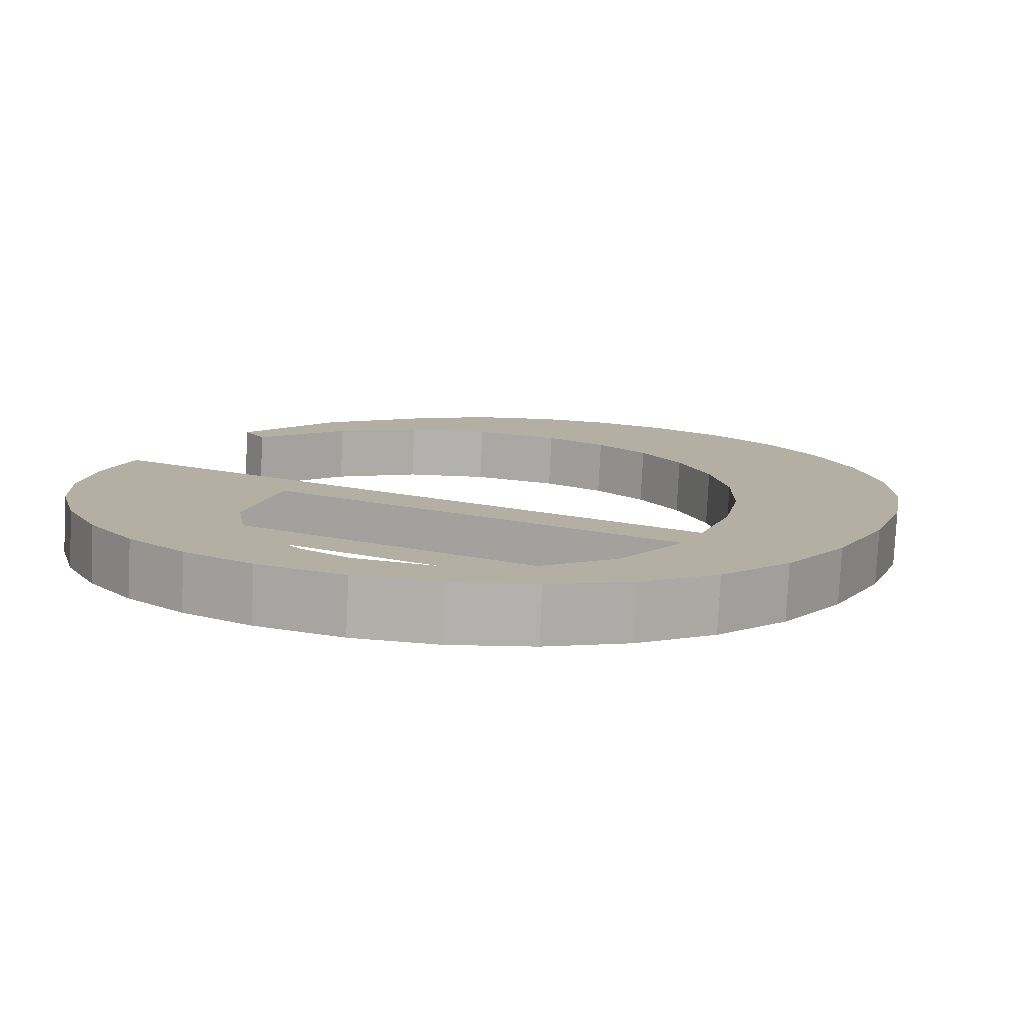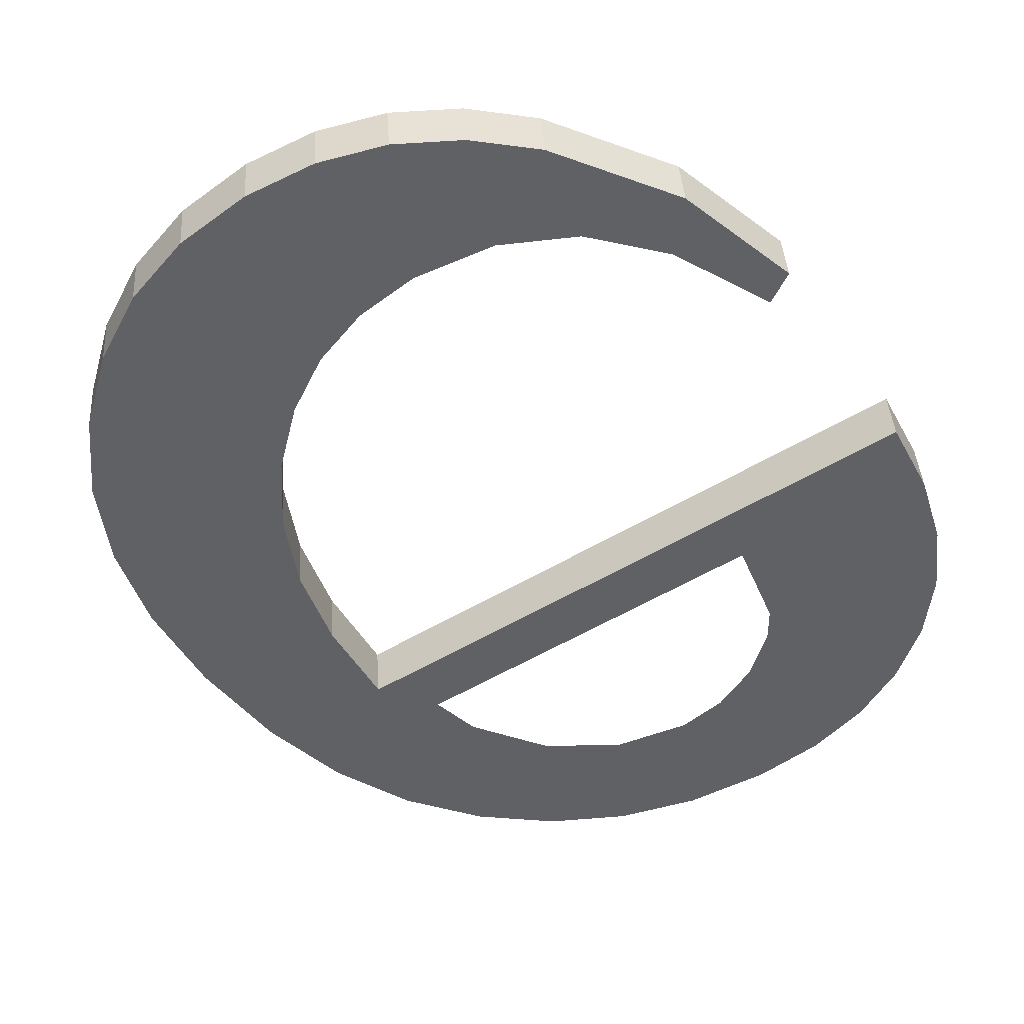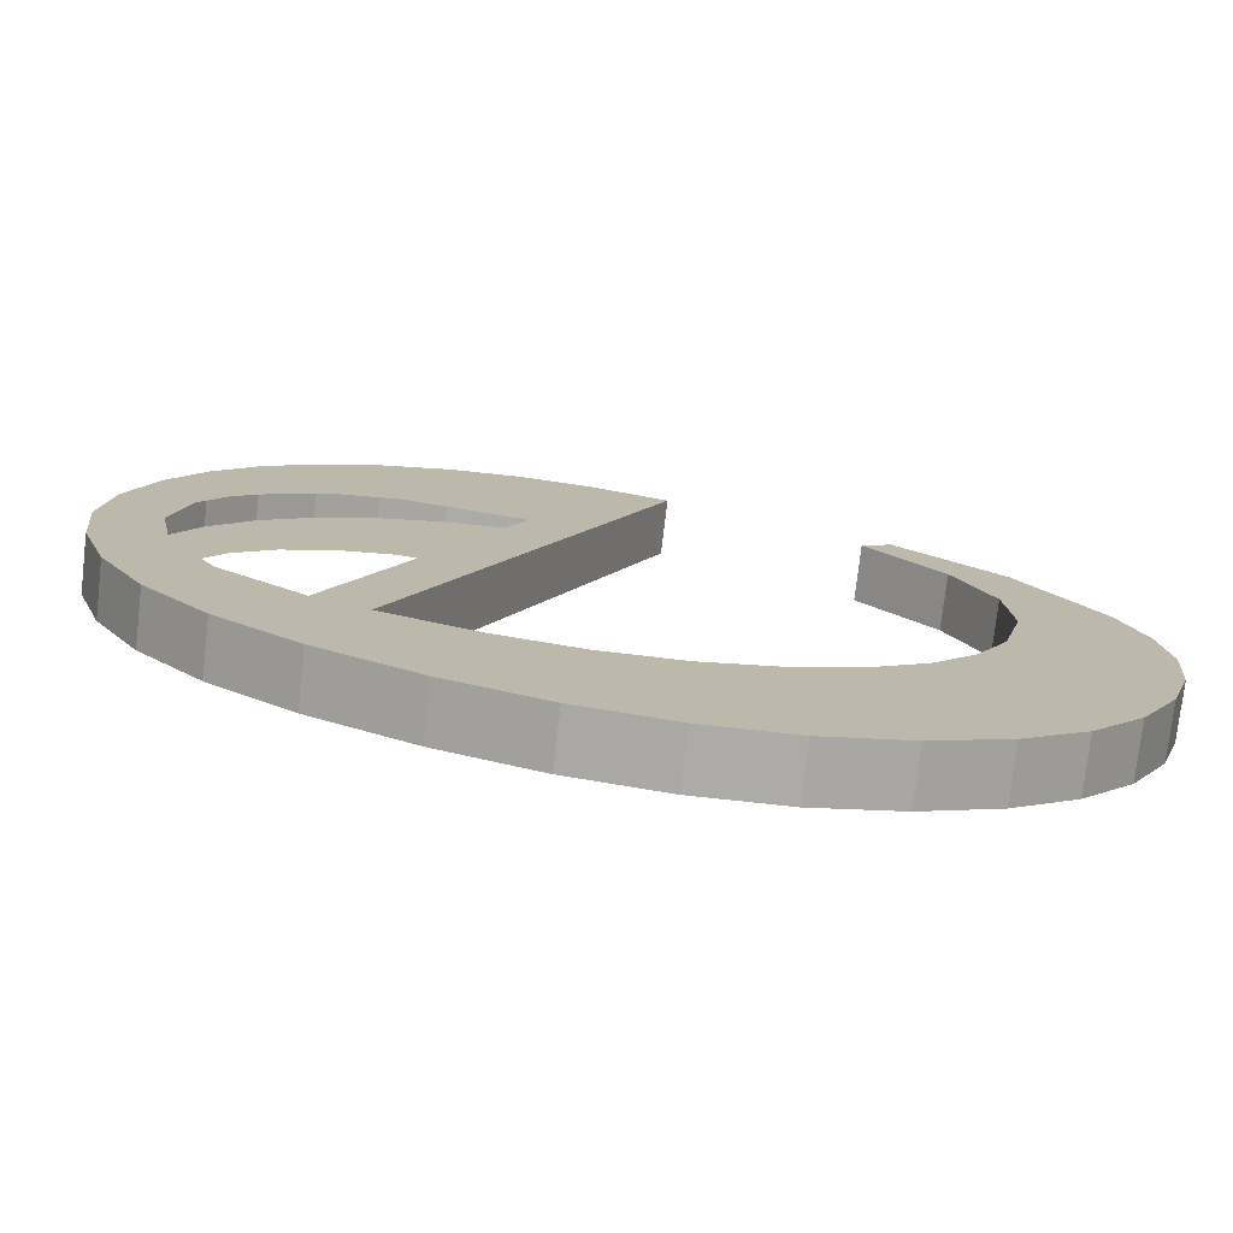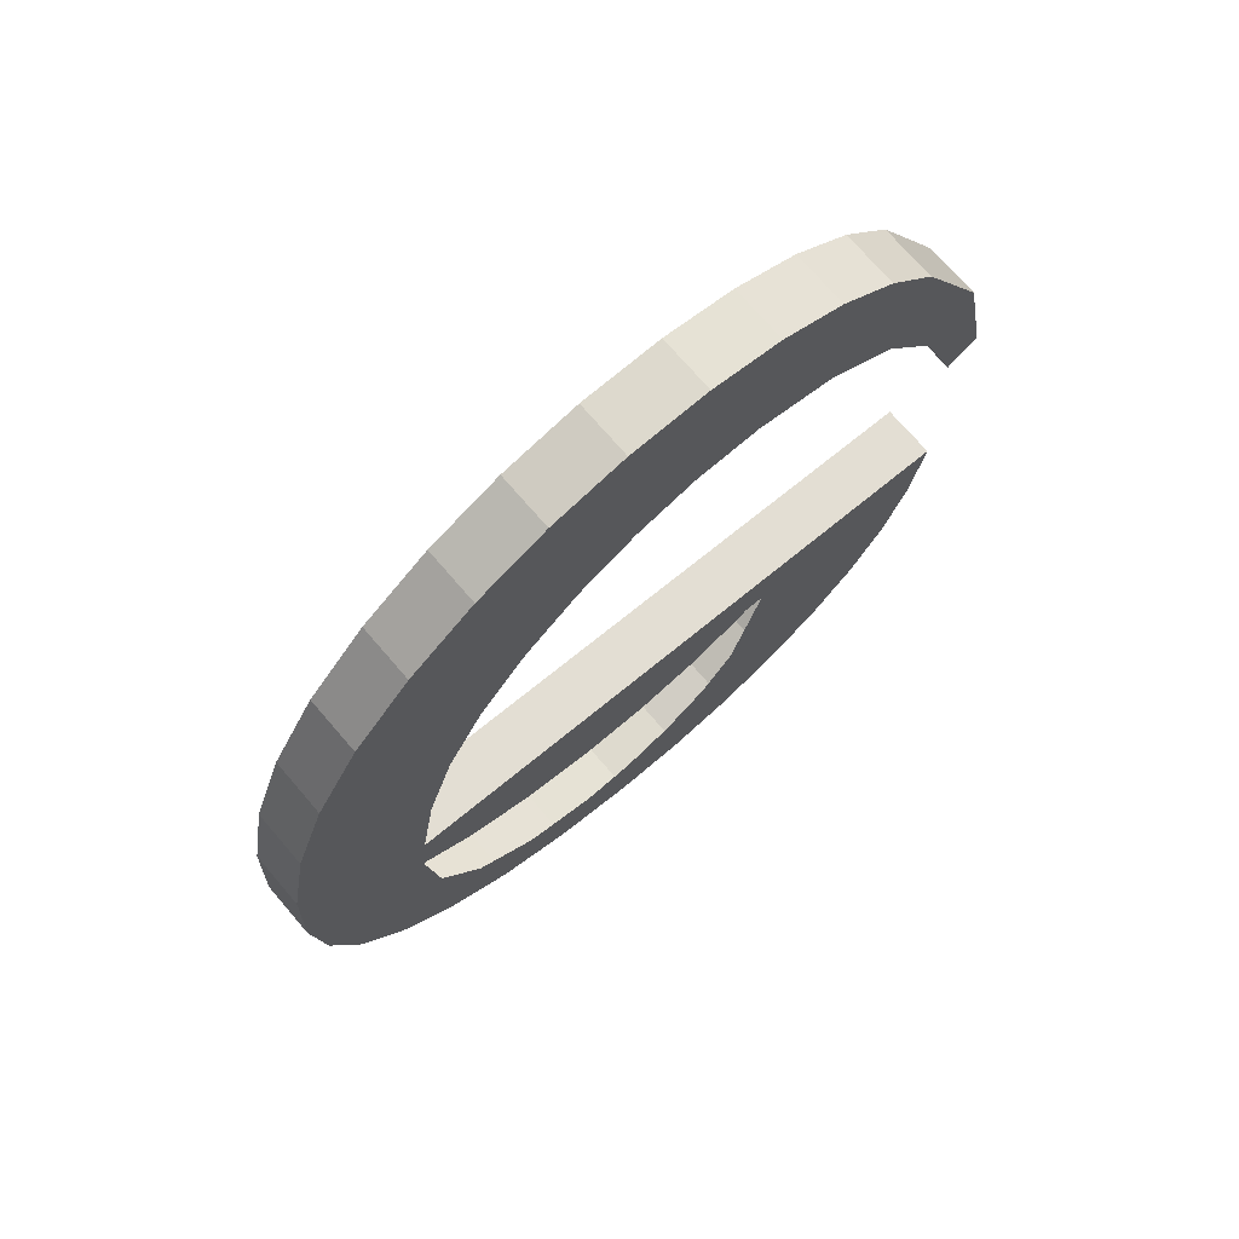
<metadata>
{"format":"obj","ext":"obj","renderer":"f3d","projection":"perspective","resolution":1024,"background":"white","views":[{"elev":17.5,"azim":-156.7,"up":"+Y"},{"elev":-55.1,"azim":32.1,"up":"+Y"},{"elev":11.0,"azim":-67.0,"up":"+Y"},{"elev":62.8,"azim":-41.0,"up":"+Z"}]}
</metadata>
<code>
o #ID565
v 0.5544 0.03399 -0.07534
v 0.554 0.03368 -0.07288
v 0.5537 0.03392 -0.07475
v 0.5542 0.03381 -0.07392
v 0.5547 0.03391 -0.07471
v 0.5551 0.03404 -0.07576
v 0.5555 0.03397 -0.0752
v 0.556 0.03407 -0.07601
v 0.5563 0.03399 -0.07537
v 0.5569 0.03408 -0.07609
v 0.5568 0.03398 -0.07529
v 0.5573 0.03395 -0.07504
v 0.5576 0.03408 -0.07603
v 0.5578 0.0339 -0.07465
v 0.5583 0.03405 -0.07583
v 0.5581 0.03384 -0.07414
v 0.5583 0.03368 -0.07288
v 0.5589 0.03401 -0.07551
v 0.554 0.03361 -0.07228
v 0.5605 0.03361 -0.07228
v 0.5595 0.03395 -0.07506
v 0.5599 0.03388 -0.0745
v 0.5602 0.0338 -0.07384
v 0.5604 0.03371 -0.07311
v 0.5526 0.03359 -0.07214
v 0.5526 0.03331 -0.06996
v 0.5525 0.03345 -0.07101
v 0.5528 0.0332 -0.06902
v 0.5528 0.03371 -0.07314
v 0.5532 0.03309 -0.06819
v 0.5532 0.03382 -0.07401
v 0.5537 0.033 -0.06748
v 0.5543 0.03293 -0.0669
v 0.554 0.03348 -0.0713
v 0.5542 0.03337 -0.07043
v 0.5545 0.03328 -0.06966
v 0.555 0.03288 -0.06649
v 0.555 0.0332 -0.06902
v 0.5555 0.03313 -0.0685
v 0.5558 0.03285 -0.06625
v 0.5561 0.03309 -0.06813
v 0.5566 0.03284 -0.06617
v 0.5567 0.03306 -0.0679
v 0.5574 0.03285 -0.06624
v 0.5574 0.03305 -0.06783
v 0.5581 0.03288 -0.06645
v 0.5583 0.03306 -0.06796
v 0.5587 0.03292 -0.06681
v 0.559 0.03311 -0.06834
v 0.5592 0.03298 -0.06731
v 0.5596 0.0332 -0.06902
v 0.5601 0.03314 -0.06853
v 0.5602 0.03333 -0.07007
v 0.5605 0.0333 -0.06986
v 0.554 0.03361 -0.07228
v 0.554 0.03404 -0.07123
v 0.554 0.03348 -0.0713
v 0.554 0.03416 -0.07221
v 0.554 0.03348 -0.0713
v 0.5542 0.03393 -0.07036
v 0.5542 0.03337 -0.07043
v 0.554 0.03404 -0.07123
v 0.5542 0.03337 -0.07043
v 0.5545 0.03384 -0.06959
v 0.5545 0.03328 -0.06966
v 0.5542 0.03393 -0.07036
v 0.5545 0.03328 -0.06966
v 0.555 0.03376 -0.06895
v 0.555 0.0332 -0.06902
v 0.5545 0.03384 -0.06959
v 0.555 0.03376 -0.06895
v 0.5555 0.03313 -0.0685
v 0.555 0.0332 -0.06902
v 0.5555 0.03369 -0.06843
v 0.5555 0.03369 -0.06843
v 0.5561 0.03309 -0.06813
v 0.5555 0.03313 -0.0685
v 0.5561 0.03364 -0.06806
v 0.5561 0.03364 -0.06806
v 0.5567 0.03306 -0.0679
v 0.5561 0.03309 -0.06813
v 0.5567 0.03361 -0.06784
v 0.5567 0.03361 -0.06784
v 0.5574 0.03305 -0.06783
v 0.5567 0.03306 -0.0679
v 0.5574 0.03361 -0.06776
v 0.5574 0.03361 -0.06776
v 0.5583 0.03306 -0.06796
v 0.5574 0.03305 -0.06783
v 0.5583 0.03362 -0.06789
v 0.5583 0.03362 -0.06789
v 0.559 0.03311 -0.06834
v 0.5583 0.03306 -0.06796
v 0.559 0.03367 -0.06827
v 0.5596 0.03376 -0.06895
v 0.559 0.03311 -0.06834
v 0.559 0.03367 -0.06827
v 0.5596 0.0332 -0.06902
v 0.5602 0.03389 -0.07
v 0.5596 0.0332 -0.06902
v 0.5596 0.03376 -0.06895
v 0.5602 0.03333 -0.07007
v 0.5602 0.03389 -0.07
v 0.5605 0.0333 -0.06986
v 0.5602 0.03333 -0.07007
v 0.5605 0.03386 -0.06979
v 0.5605 0.0333 -0.06986
v 0.5601 0.03369 -0.06846
v 0.5601 0.03314 -0.06853
v 0.5605 0.03386 -0.06979
v 0.5601 0.03314 -0.06853
v 0.5592 0.03354 -0.06724
v 0.5592 0.03298 -0.06731
v 0.5601 0.03369 -0.06846
v 0.5592 0.03354 -0.06724
v 0.5587 0.03292 -0.06681
v 0.5592 0.03298 -0.06731
v 0.5587 0.03348 -0.06674
v 0.5587 0.03348 -0.06674
v 0.5581 0.03288 -0.06645
v 0.5587 0.03292 -0.06681
v 0.5581 0.03343 -0.06638
v 0.5581 0.03343 -0.06638
v 0.5574 0.03285 -0.06624
v 0.5581 0.03288 -0.06645
v 0.5574 0.03341 -0.06617
v 0.5574 0.03341 -0.06617
v 0.5566 0.03284 -0.06617
v 0.5574 0.03285 -0.06624
v 0.5566 0.0334 -0.0661
v 0.5566 0.0334 -0.0661
v 0.5558 0.03285 -0.06625
v 0.5566 0.03284 -0.06617
v 0.5558 0.03341 -0.06618
v 0.5558 0.03341 -0.06618
v 0.555 0.03288 -0.06649
v 0.5558 0.03285 -0.06625
v 0.555 0.03344 -0.06642
v 0.555 0.03344 -0.06642
v 0.5543 0.03293 -0.0669
v 0.555 0.03288 -0.06649
v 0.5543 0.03349 -0.06684
v 0.5543 0.03349 -0.06684
v 0.5537 0.033 -0.06748
v 0.5543 0.03293 -0.0669
v 0.5537 0.03356 -0.06741
v 0.5532 0.03365 -0.06812
v 0.5537 0.033 -0.06748
v 0.5537 0.03356 -0.06741
v 0.5532 0.03309 -0.06819
v 0.5528 0.03376 -0.06895
v 0.5532 0.03309 -0.06819
v 0.5532 0.03365 -0.06812
v 0.5528 0.0332 -0.06902
v 0.5526 0.03387 -0.06989
v 0.5528 0.0332 -0.06902
v 0.5528 0.03376 -0.06895
v 0.5526 0.03331 -0.06996
v 0.5525 0.034 -0.07094
v 0.5526 0.03331 -0.06996
v 0.5526 0.03387 -0.06989
v 0.5525 0.03345 -0.07101
v 0.5526 0.03415 -0.07207
v 0.5525 0.03345 -0.07101
v 0.5525 0.034 -0.07094
v 0.5526 0.03359 -0.07214
v 0.5528 0.03427 -0.07307
v 0.5526 0.03359 -0.07214
v 0.5526 0.03415 -0.07207
v 0.5528 0.03371 -0.07314
v 0.5532 0.03438 -0.07394
v 0.5528 0.03371 -0.07314
v 0.5528 0.03427 -0.07307
v 0.5532 0.03382 -0.07401
v 0.5537 0.03447 -0.07468
v 0.5532 0.03382 -0.07401
v 0.5532 0.03438 -0.07394
v 0.5537 0.03392 -0.07475
v 0.5537 0.03447 -0.07468
v 0.5544 0.03399 -0.07534
v 0.5537 0.03392 -0.07475
v 0.5544 0.03455 -0.07527
v 0.5544 0.03455 -0.07527
v 0.5551 0.03404 -0.07576
v 0.5544 0.03399 -0.07534
v 0.5551 0.0346 -0.07569
v 0.5551 0.0346 -0.07569
v 0.556 0.03407 -0.07601
v 0.5551 0.03404 -0.07576
v 0.556 0.03463 -0.07594
v 0.556 0.03463 -0.07594
v 0.5569 0.03408 -0.07609
v 0.556 0.03407 -0.07601
v 0.5569 0.03464 -0.07602
v 0.5569 0.03464 -0.07602
v 0.5576 0.03408 -0.07603
v 0.5569 0.03408 -0.07609
v 0.5576 0.03463 -0.07596
v 0.5576 0.03463 -0.07596
v 0.5583 0.03405 -0.07583
v 0.5576 0.03408 -0.07603
v 0.5583 0.03461 -0.07576
v 0.5583 0.03461 -0.07576
v 0.5589 0.03401 -0.07551
v 0.5583 0.03405 -0.07583
v 0.5589 0.03457 -0.07544
v 0.5589 0.03457 -0.07544
v 0.5595 0.03395 -0.07506
v 0.5589 0.03401 -0.07551
v 0.5595 0.03451 -0.07499
v 0.5595 0.03395 -0.07506
v 0.5599 0.03444 -0.07443
v 0.5599 0.03388 -0.0745
v 0.5595 0.03451 -0.07499
v 0.5599 0.03388 -0.0745
v 0.5602 0.03436 -0.07377
v 0.5602 0.0338 -0.07384
v 0.5599 0.03444 -0.07443
v 0.5602 0.0338 -0.07384
v 0.5604 0.03427 -0.07304
v 0.5604 0.03371 -0.07311
v 0.5602 0.03436 -0.07377
v 0.5604 0.03371 -0.07311
v 0.5605 0.03416 -0.07221
v 0.5605 0.03361 -0.07228
v 0.5604 0.03427 -0.07304
v 0.5605 0.03416 -0.07221
v 0.554 0.03361 -0.07228
v 0.5605 0.03361 -0.07228
v 0.554 0.03416 -0.07221
v 0.5526 0.03387 -0.06989
v 0.5526 0.03415 -0.07207
v 0.5525 0.034 -0.07094
v 0.5528 0.03376 -0.06895
v 0.5528 0.03427 -0.07307
v 0.5532 0.03365 -0.06812
v 0.5532 0.03438 -0.07394
v 0.5537 0.03356 -0.06741
v 0.5537 0.03447 -0.07468
v 0.5543 0.03349 -0.06684
v 0.554 0.03404 -0.07123
v 0.554 0.03416 -0.07221
v 0.5542 0.03393 -0.07036
v 0.5545 0.03384 -0.06959
v 0.555 0.03344 -0.06642
v 0.555 0.03376 -0.06895
v 0.5555 0.03369 -0.06843
v 0.5558 0.03341 -0.06618
v 0.5561 0.03364 -0.06806
v 0.5566 0.0334 -0.0661
v 0.5567 0.03361 -0.06784
v 0.5574 0.03341 -0.06617
v 0.5574 0.03361 -0.06776
v 0.5581 0.03343 -0.06638
v 0.5583 0.03362 -0.06789
v 0.5587 0.03348 -0.06674
v 0.559 0.03367 -0.06827
v 0.5592 0.03354 -0.06724
v 0.5596 0.03376 -0.06895
v 0.5601 0.03369 -0.06846
v 0.5602 0.03389 -0.07
v 0.5605 0.03386 -0.06979
v 0.5605 0.03416 -0.07221
v 0.554 0.03424 -0.07281
v 0.5583 0.03424 -0.07281
v 0.5589 0.03457 -0.07544
v 0.5595 0.03451 -0.07499
v 0.5599 0.03444 -0.07443
v 0.5602 0.03436 -0.07377
v 0.5604 0.03427 -0.07304
v 0.5544 0.03455 -0.07527
v 0.5542 0.03437 -0.07385
v 0.5547 0.03447 -0.07464
v 0.5551 0.0346 -0.07569
v 0.5555 0.03453 -0.07513
v 0.556 0.03463 -0.07594
v 0.5563 0.03455 -0.0753
v 0.5569 0.03464 -0.07602
v 0.5568 0.03454 -0.07522
v 0.5573 0.03451 -0.07497
v 0.5576 0.03463 -0.07596
v 0.5578 0.03446 -0.07458
v 0.5583 0.03461 -0.07576
v 0.5581 0.0344 -0.07407
f 1 2 3
f 3 2 1
f 2 1 4
f 4 1 2
f 4 1 5
f 5 1 4
f 5 1 6
f 6 1 5
f 5 6 7
f 7 6 5
f 7 6 8
f 8 6 7
f 7 8 9
f 9 8 7
f 9 8 10
f 10 8 9
f 9 10 11
f 11 10 9
f 11 10 12
f 12 10 11
f 12 10 13
f 13 10 12
f 12 13 14
f 14 13 12
f 14 13 15
f 15 13 14
f 14 15 16
f 16 15 14
f 16 15 17
f 17 15 16
f 17 15 18
f 18 15 17
f 17 19 2
f 2 19 17
f 19 17 20
f 20 17 19
f 20 17 18
f 18 17 20
f 20 18 21
f 21 18 20
f 20 21 22
f 22 21 20
f 20 22 23
f 23 22 20
f 20 23 24
f 24 23 20
f 25 26 27
f 27 26 25
f 26 25 28
f 28 25 26
f 28 25 29
f 29 25 28
f 28 29 30
f 30 29 28
f 30 29 31
f 31 29 30
f 30 31 32
f 32 31 30
f 32 31 3
f 3 31 32
f 32 3 33
f 33 3 32
f 33 3 34
f 34 3 33
f 34 3 19
f 19 3 34
f 19 3 2
f 2 3 19
f 33 34 35
f 35 34 33
f 33 35 36
f 36 35 33
f 33 36 37
f 37 36 33
f 37 36 38
f 38 36 37
f 37 38 39
f 39 38 37
f 37 39 40
f 40 39 37
f 40 39 41
f 41 39 40
f 40 41 42
f 42 41 40
f 42 41 43
f 43 41 42
f 42 43 44
f 44 43 42
f 44 43 45
f 45 43 44
f 44 45 46
f 46 45 44
f 46 45 47
f 47 45 46
f 46 47 48
f 48 47 46
f 48 47 49
f 49 47 48
f 48 49 50
f 50 49 48
f 50 49 51
f 51 49 50
f 50 51 52
f 52 51 50
f 52 51 53
f 53 51 52
f 52 53 54
f 54 53 52
f 55 56 57
f 57 56 55
f 56 55 58
f 58 55 56
f 59 60 61
f 61 60 59
f 60 59 62
f 62 59 60
f 63 64 65
f 65 64 63
f 64 63 66
f 66 63 64
f 67 68 69
f 69 68 67
f 68 67 70
f 70 67 68
f 71 72 73
f 73 72 71
f 72 71 74
f 74 71 72
f 75 76 77
f 77 76 75
f 76 75 78
f 78 75 76
f 79 80 81
f 81 80 79
f 80 79 82
f 82 79 80
f 83 84 85
f 85 84 83
f 84 83 86
f 86 83 84
f 87 88 89
f 89 88 87
f 88 87 90
f 90 87 88
f 91 92 93
f 93 92 91
f 92 91 94
f 94 91 92
f 95 96 97
f 97 96 95
f 96 95 98
f 98 95 96
f 99 100 101
f 101 100 99
f 100 99 102
f 102 99 100
f 103 104 105
f 105 104 103
f 104 103 106
f 106 103 104
f 107 108 109
f 109 108 107
f 108 107 110
f 110 107 108
f 111 112 113
f 113 112 111
f 112 111 114
f 114 111 112
f 115 116 117
f 117 116 115
f 116 115 118
f 118 115 116
f 119 120 121
f 121 120 119
f 120 119 122
f 122 119 120
f 123 124 125
f 125 124 123
f 124 123 126
f 126 123 124
f 127 128 129
f 129 128 127
f 128 127 130
f 130 127 128
f 131 132 133
f 133 132 131
f 132 131 134
f 134 131 132
f 135 136 137
f 137 136 135
f 136 135 138
f 138 135 136
f 139 140 141
f 141 140 139
f 140 139 142
f 142 139 140
f 143 144 145
f 145 144 143
f 144 143 146
f 146 143 144
f 147 148 149
f 149 148 147
f 148 147 150
f 150 147 148
f 151 152 153
f 153 152 151
f 152 151 154
f 154 151 152
f 155 156 157
f 157 156 155
f 156 155 158
f 158 155 156
f 159 160 161
f 161 160 159
f 160 159 162
f 162 159 160
f 163 164 165
f 165 164 163
f 164 163 166
f 166 163 164
f 167 168 169
f 169 168 167
f 168 167 170
f 170 167 168
f 171 172 173
f 173 172 171
f 172 171 174
f 174 171 172
f 175 176 177
f 177 176 175
f 176 175 178
f 178 175 176
f 179 180 181
f 181 180 179
f 180 179 182
f 182 179 180
f 183 184 185
f 185 184 183
f 184 183 186
f 186 183 184
f 187 188 189
f 189 188 187
f 188 187 190
f 190 187 188
f 191 192 193
f 193 192 191
f 192 191 194
f 194 191 192
f 195 196 197
f 197 196 195
f 196 195 198
f 198 195 196
f 199 200 201
f 201 200 199
f 200 199 202
f 202 199 200
f 203 204 205
f 205 204 203
f 204 203 206
f 206 203 204
f 207 208 209
f 209 208 207
f 208 207 210
f 210 207 208
f 211 212 213
f 213 212 211
f 212 211 214
f 214 211 212
f 215 216 217
f 217 216 215
f 216 215 218
f 218 215 216
f 219 220 221
f 221 220 219
f 220 219 222
f 222 219 220
f 223 224 225
f 225 224 223
f 224 223 226
f 226 223 224
f 227 228 229
f 229 228 227
f 228 227 230
f 230 227 228
f 231 232 233
f 233 232 231
f 232 231 234
f 234 231 232
f 232 234 235
f 235 234 232
f 235 234 236
f 236 234 235
f 235 236 237
f 237 236 235
f 237 236 238
f 238 236 237
f 237 238 239
f 239 238 237
f 239 238 240
f 240 238 239
f 239 240 241
f 241 240 239
f 239 241 242
f 242 241 239
f 241 240 243
f 243 240 241
f 243 240 244
f 244 240 243
f 244 240 245
f 245 240 244
f 244 245 246
f 246 245 244
f 246 245 247
f 247 245 246
f 247 245 248
f 248 245 247
f 247 248 249
f 249 248 247
f 249 248 250
f 250 248 249
f 249 250 251
f 251 250 249
f 251 250 252
f 252 250 251
f 251 252 253
f 253 252 251
f 253 252 254
f 254 252 253
f 253 254 255
f 255 254 253
f 255 254 256
f 256 254 255
f 255 256 257
f 257 256 255
f 257 256 258
f 258 256 257
f 257 258 259
f 259 258 257
f 259 258 260
f 260 258 259
f 259 260 261
f 261 260 259
f 261 260 262
f 262 260 261
f 263 264 242
f 242 264 263
f 264 263 265
f 265 263 264
f 265 263 266
f 266 263 265
f 266 263 267
f 267 263 266
f 267 263 268
f 268 263 267
f 268 263 269
f 269 263 268
f 269 263 270
f 270 263 269
f 239 264 271
f 271 264 239
f 264 239 242
f 242 239 264
f 271 264 272
f 272 264 271
f 271 272 273
f 273 272 271
f 271 273 274
f 274 273 271
f 274 273 275
f 275 273 274
f 274 275 276
f 276 275 274
f 276 275 277
f 277 275 276
f 276 277 278
f 278 277 276
f 278 277 279
f 279 277 278
f 278 279 280
f 280 279 278
f 278 280 281
f 281 280 278
f 281 280 282
f 282 280 281
f 281 282 283
f 283 282 281
f 283 282 284
f 284 282 283
f 283 284 265
f 265 284 283
f 283 265 266
f 266 265 283

</code>
